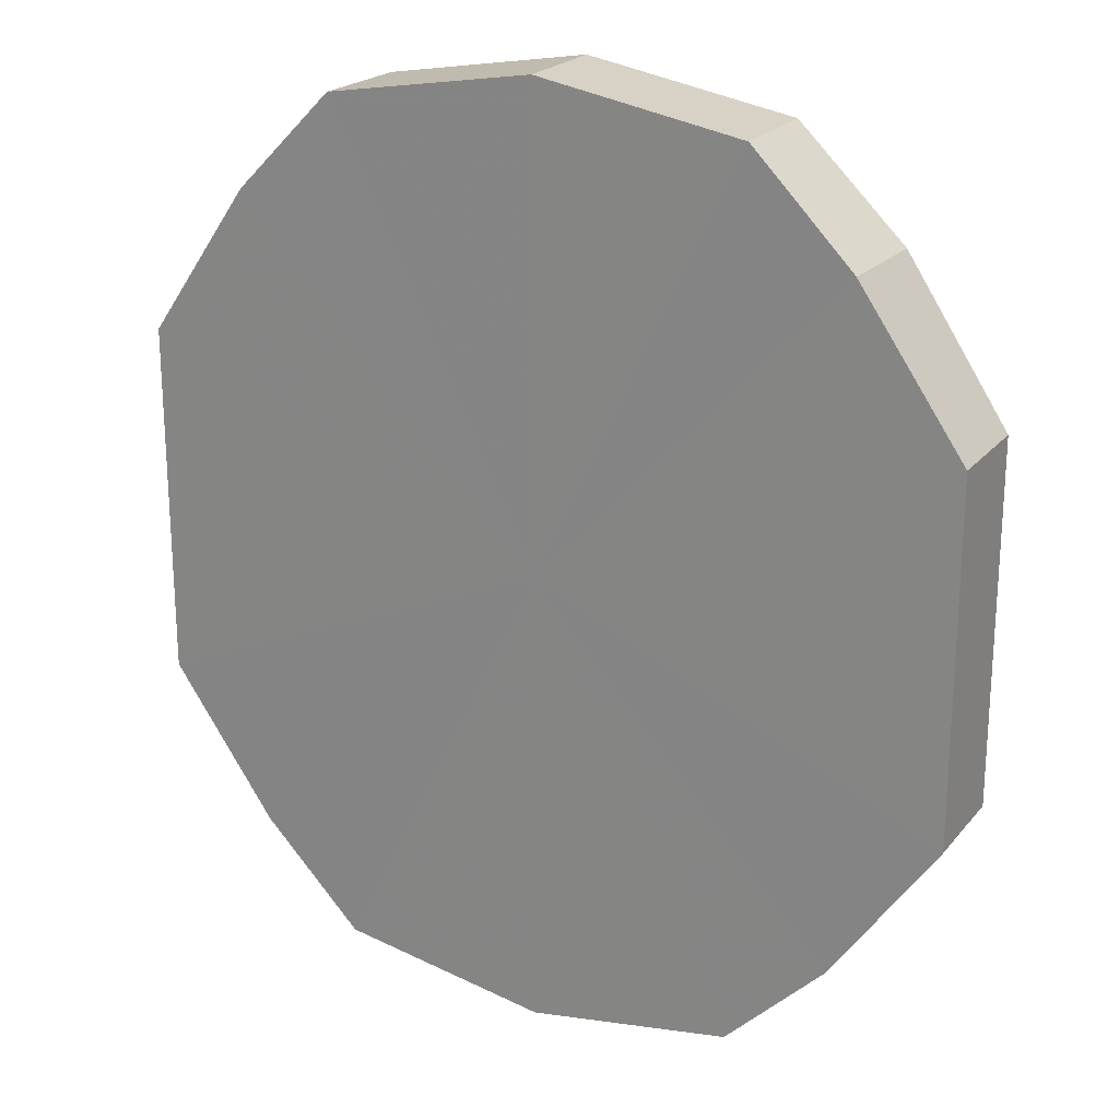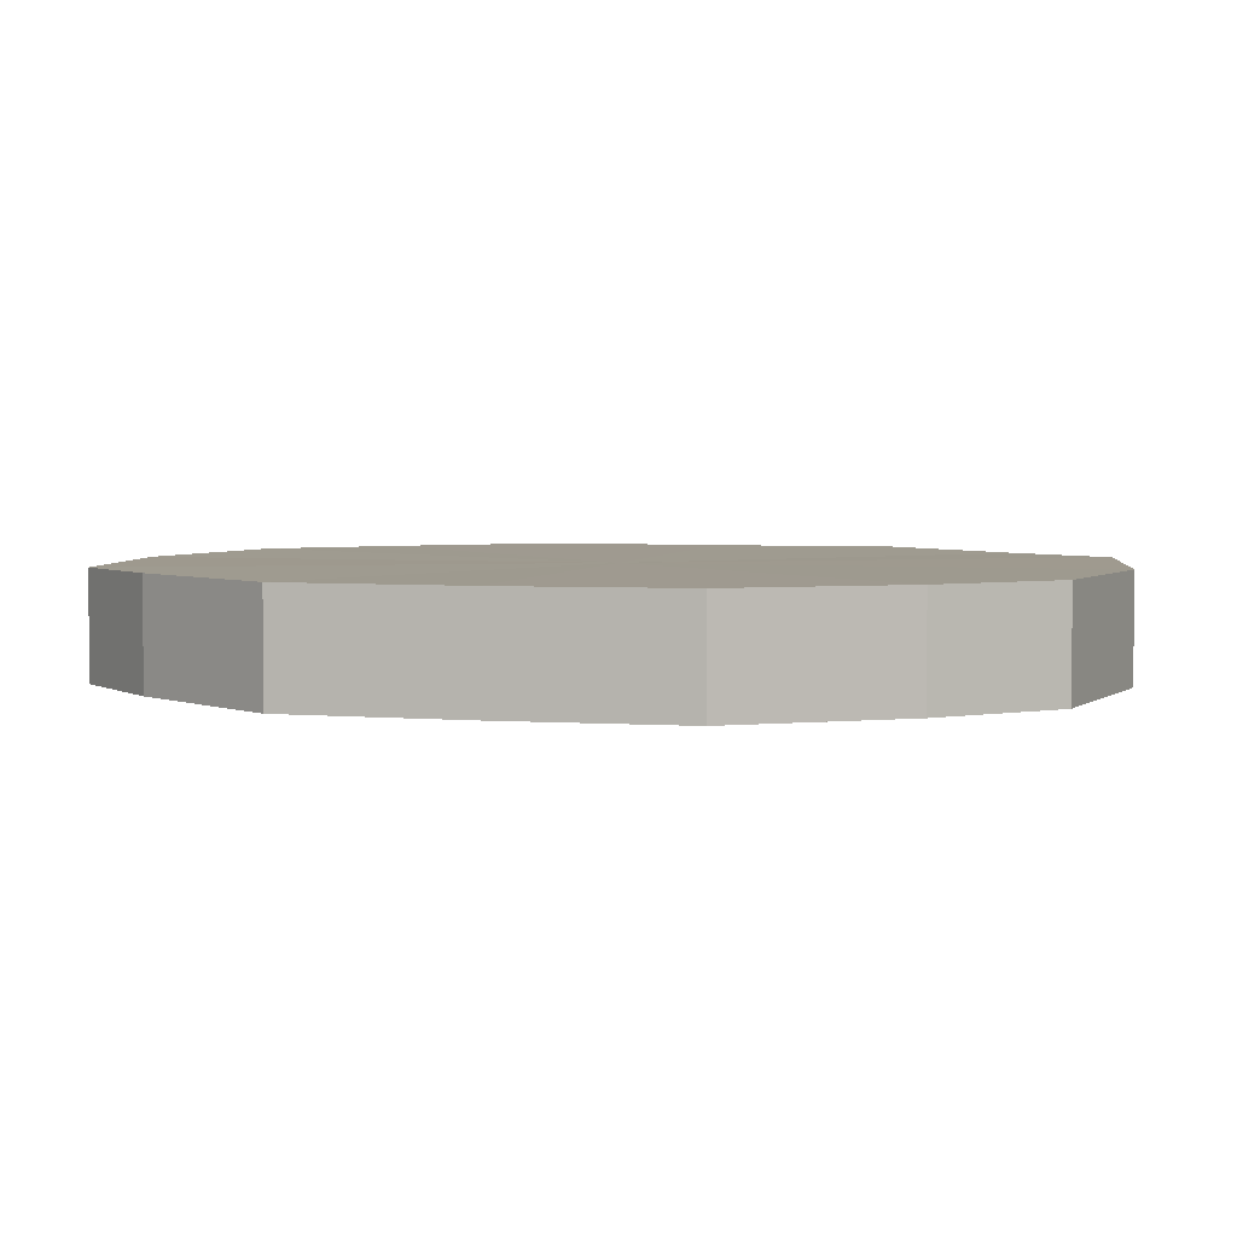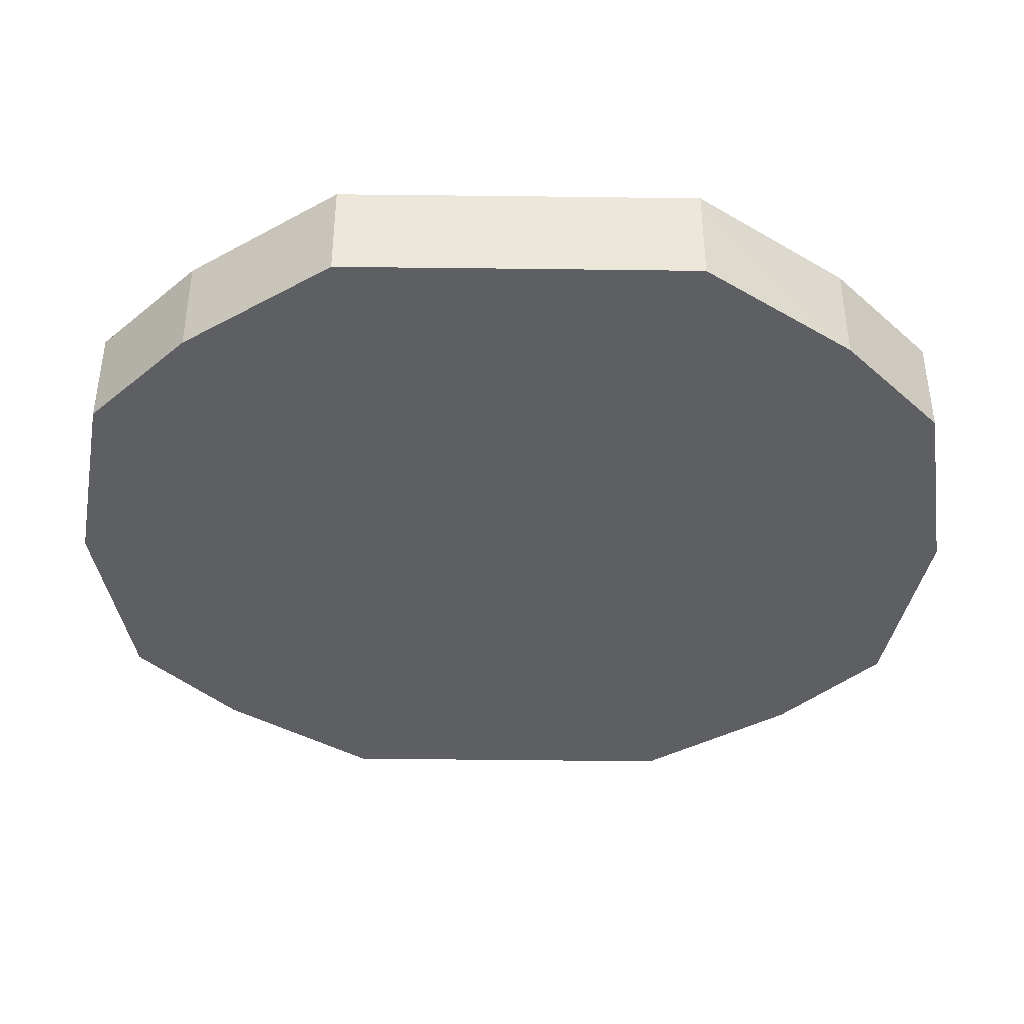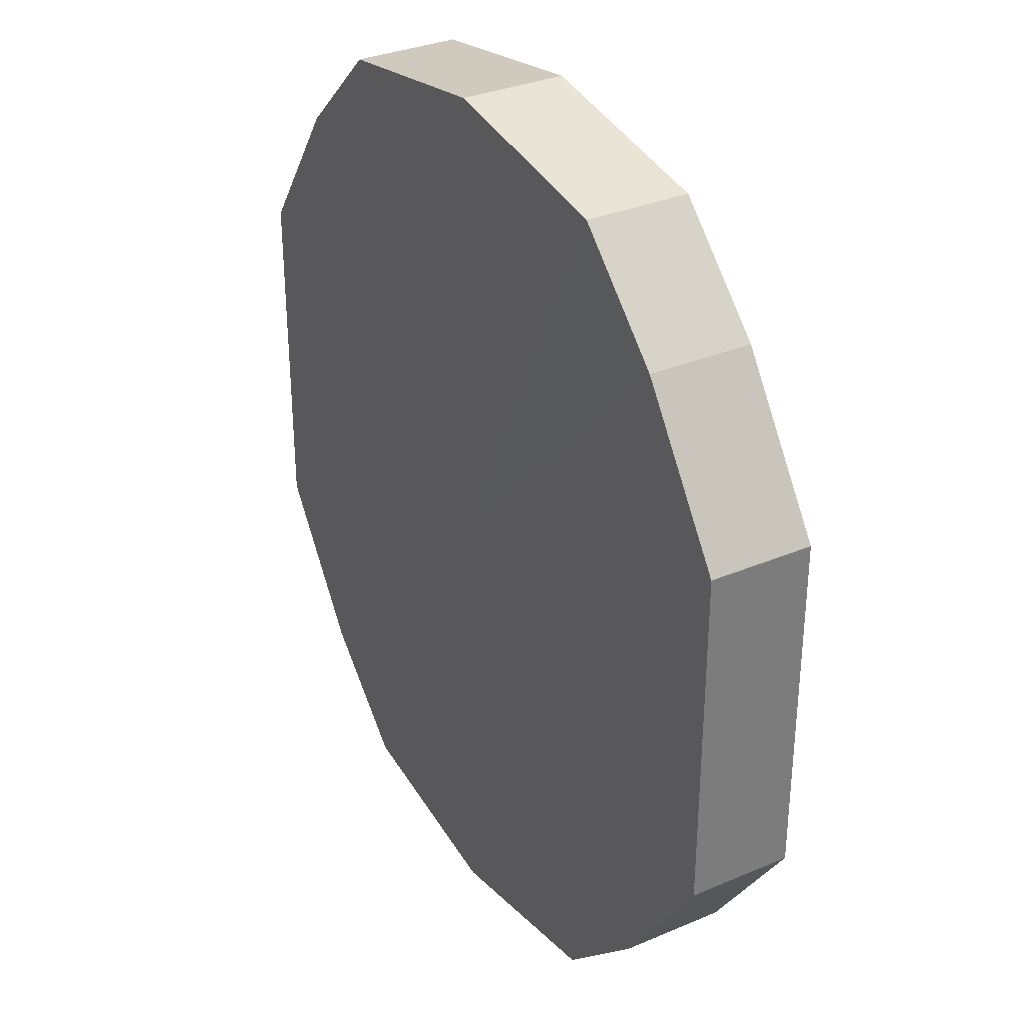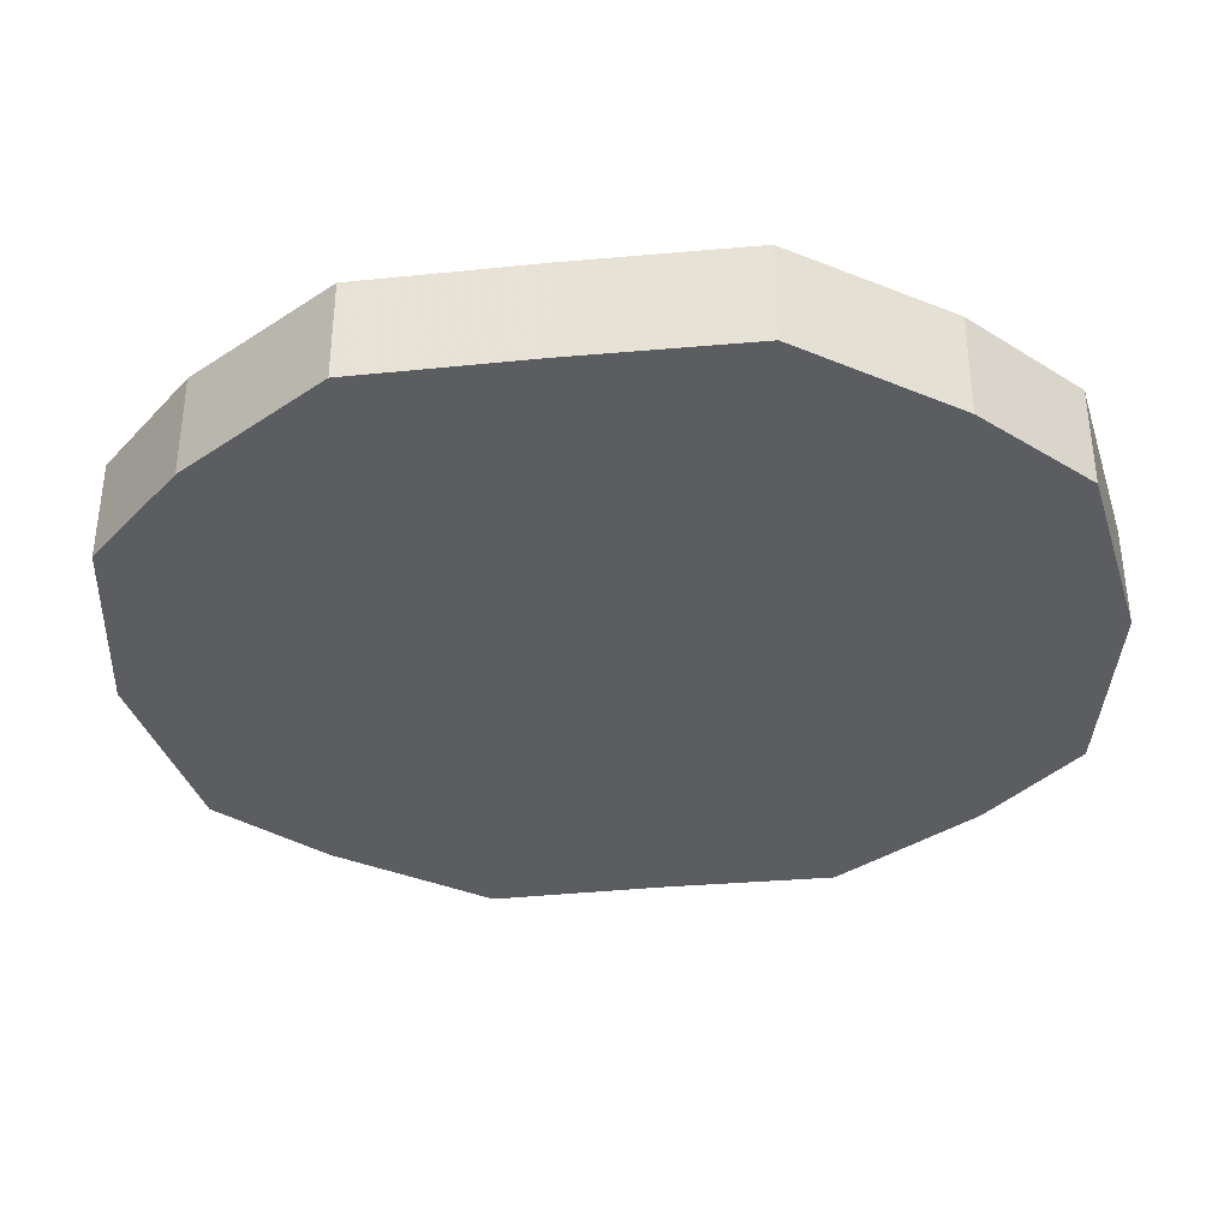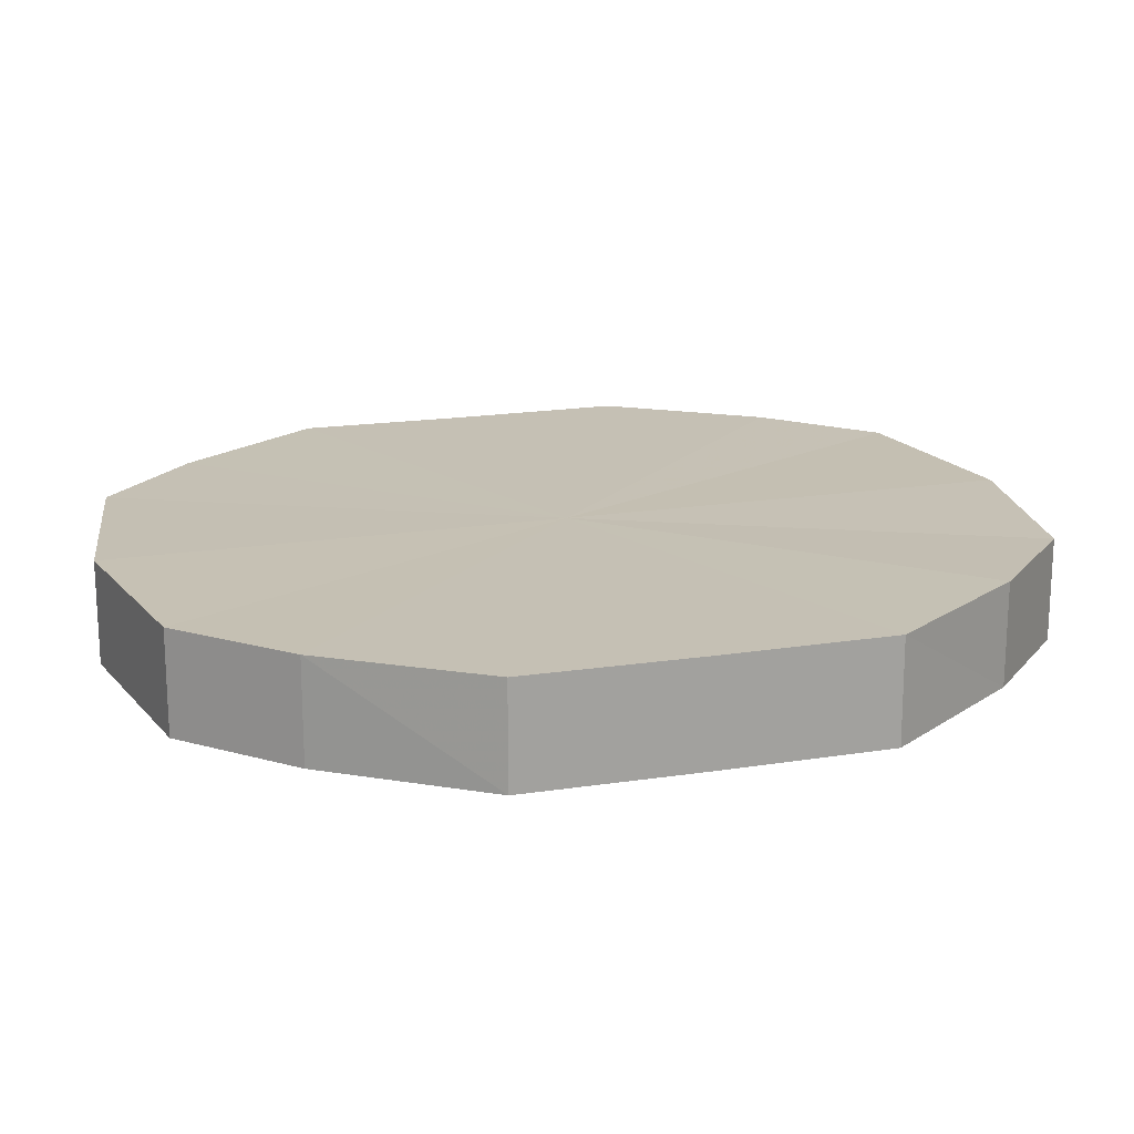
<metadata>
{"format":"obj","ext":"obj","renderer":"f3d","projection":"perspective","resolution":1024,"background":"white","views":[{"elev":21.9,"azim":29.2,"up":"+Z"},{"elev":3.8,"azim":104.9,"up":"+Y"},{"elev":-40.5,"azim":-90.9,"up":"+Y"},{"elev":33.0,"azim":-120.8,"up":"+Z"},{"elev":-36.1,"azim":96.9,"up":"+Y"},{"elev":18.2,"azim":72.9,"up":"+Y"}]}
</metadata>
<code>
o 1462
v 2229 1877 7.68
v 2229 1877 7.676
v 2229 1877 7.68
v 2229 1877 7.666
v 2229 1877 7.676
v 2229 1877 7.676
v 2229 1877 7.676
v 2229 1877 7.652
v 2229 1877 7.666
v 2229 1877 7.666
v 2229 1877 7.666
v 2229 1877 7.635
v 2229 1877 7.652
v 2229 1877 7.652
v 2229 1877 7.652
v 2229 1877 7.617
v 2229 1877 7.635
v 2229 1877 7.635
v 2229 1877 7.635
v 2229 1877 7.603
v 2229 1877 7.617
v 2229 1877 7.617
v 2229 1877 7.617
v 2229 1877 7.593
v 2229 1877 7.603
v 2229 1877 7.603
v 2229 1877 7.603
v 2229 1877 7.589
v 2229 1877 7.593
v 2229 1877 7.593
v 2229 1877 7.593
v 2229 1877 7.589
v 2229 1877 7.68
v 2229 1877 7.676
v 2229 1877 7.676
v 2229 1877 7.666
v 2229 1877 7.666
v 2229 1877 7.676
v 2229 1877 7.68
v 2229 1877 7.666
v 2229 1877 7.676
v 2229 1877 7.652
v 2229 1877 7.652
v 2229 1877 7.652
v 2229 1877 7.666
v 2229 1877 7.635
v 2229 1877 7.652
v 2229 1877 7.635
v 2229 1877 7.635
v 2229 1877 7.617
v 2229 1877 7.635
v 2229 1877 7.603
v 2229 1877 7.617
v 2229 1877 7.617
v 2229 1877 7.617
v 2229 1877 7.593
v 2229 1877 7.603
v 2229 1877 7.589
v 2229 1877 7.593
v 2229 1877 7.603
v 2229 1877 7.603
v 2229 1877 7.593
v 2229 1877 7.589
v 2229 1877 7.593
v 2229 1877 7.635
v 2229 1877 7.676
v 2229 1877 7.68
v 2229 1877 7.666
v 2229 1877 7.676
v 2229 1877 7.652
v 2229 1877 7.666
v 2229 1877 7.635
v 2229 1877 7.652
v 2229 1877 7.617
v 2229 1877 7.635
v 2229 1877 7.603
v 2229 1877 7.617
v 2229 1877 7.593
v 2229 1877 7.603
v 2229 1877 7.589
v 2229 1877 7.593
v 2229 1877 7.635
v 2229 1877 7.68
v 2229 1877 7.676
v 2229 1877 7.676
v 2229 1877 7.666
v 2229 1877 7.666
v 2229 1877 7.652
v 2229 1877 7.652
v 2229 1877 7.635
v 2229 1877 7.635
v 2229 1877 7.617
v 2229 1877 7.617
v 2229 1877 7.603
v 2229 1877 7.603
v 2229 1877 7.593
v 2229 1877 7.593
v 2229 1877 7.589
f 1 2 3
f 2 4 5
f 6 1 7
f 4 8 9
f 10 6 11
f 8 12 13
f 14 10 15
f 12 16 17
f 18 14 19
f 16 20 21
f 22 18 23
f 20 24 25
f 26 22 27
f 24 28 29
f 30 26 31
f 28 30 32
f 33 34 35
f 35 36 37
f 38 39 33
f 40 41 38
f 37 42 43
f 44 45 40
f 46 47 44
f 43 48 49
f 50 51 46
f 52 53 50
f 49 54 55
f 56 57 52
f 58 59 56
f 55 60 61
f 62 63 58
f 61 64 62
f 65 66 67
f 65 68 66
f 65 67 69
f 65 70 68
f 65 69 71
f 65 72 70
f 65 71 73
f 65 74 72
f 65 73 75
f 65 76 74
f 65 75 77
f 65 78 76
f 65 77 79
f 65 80 78
f 65 79 81
f 65 81 80
f 82 83 84
f 82 85 83
f 82 84 86
f 82 87 85
f 82 86 88
f 82 89 87
f 82 88 90
f 82 91 89
f 82 90 92
f 82 93 91
f 82 92 94
f 82 95 93
f 82 94 96
f 82 97 95
f 82 96 98
f 82 98 97

</code>
